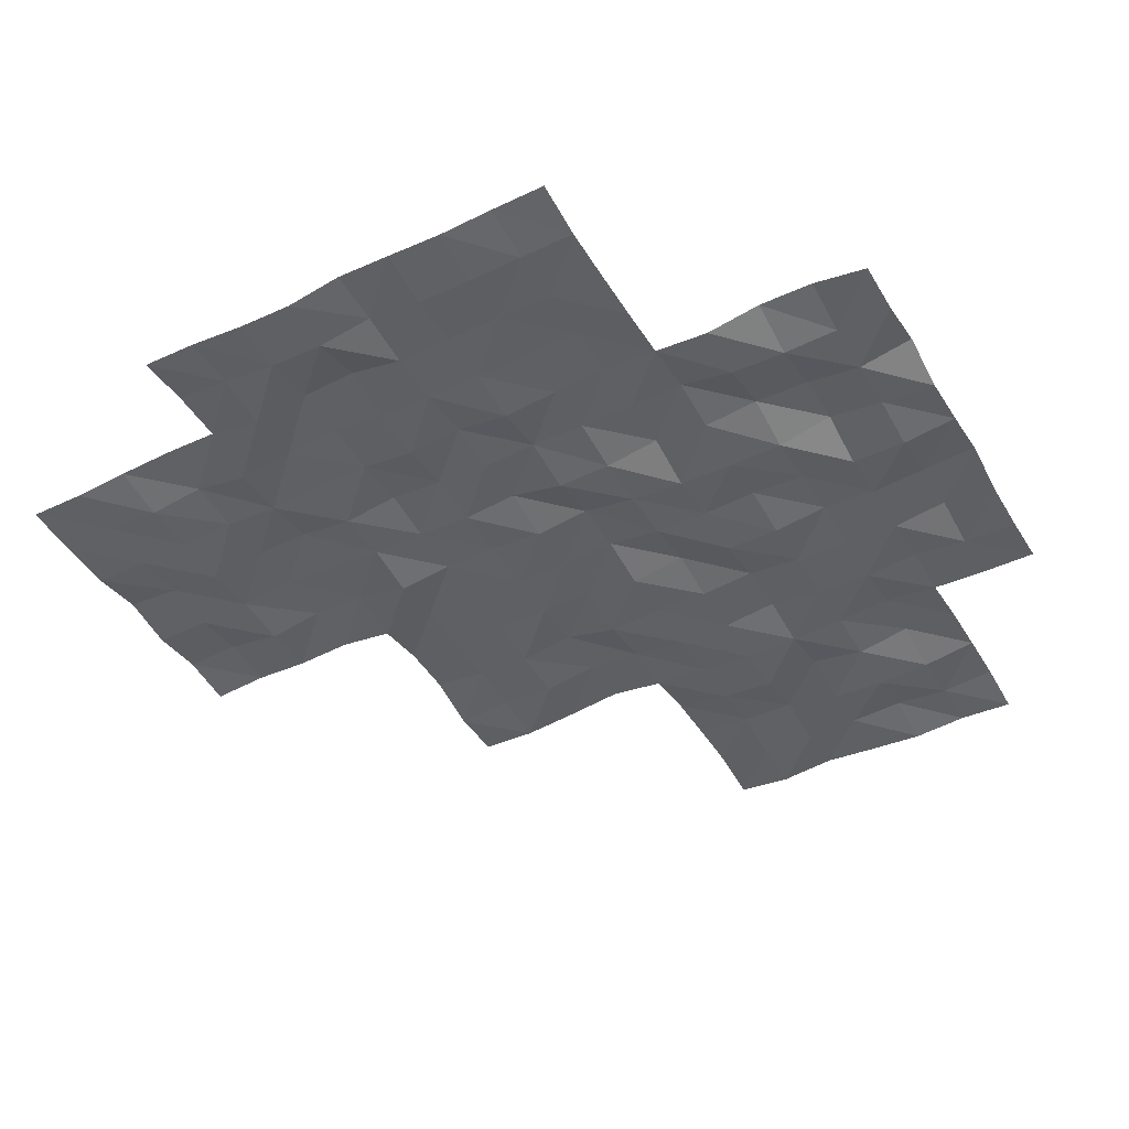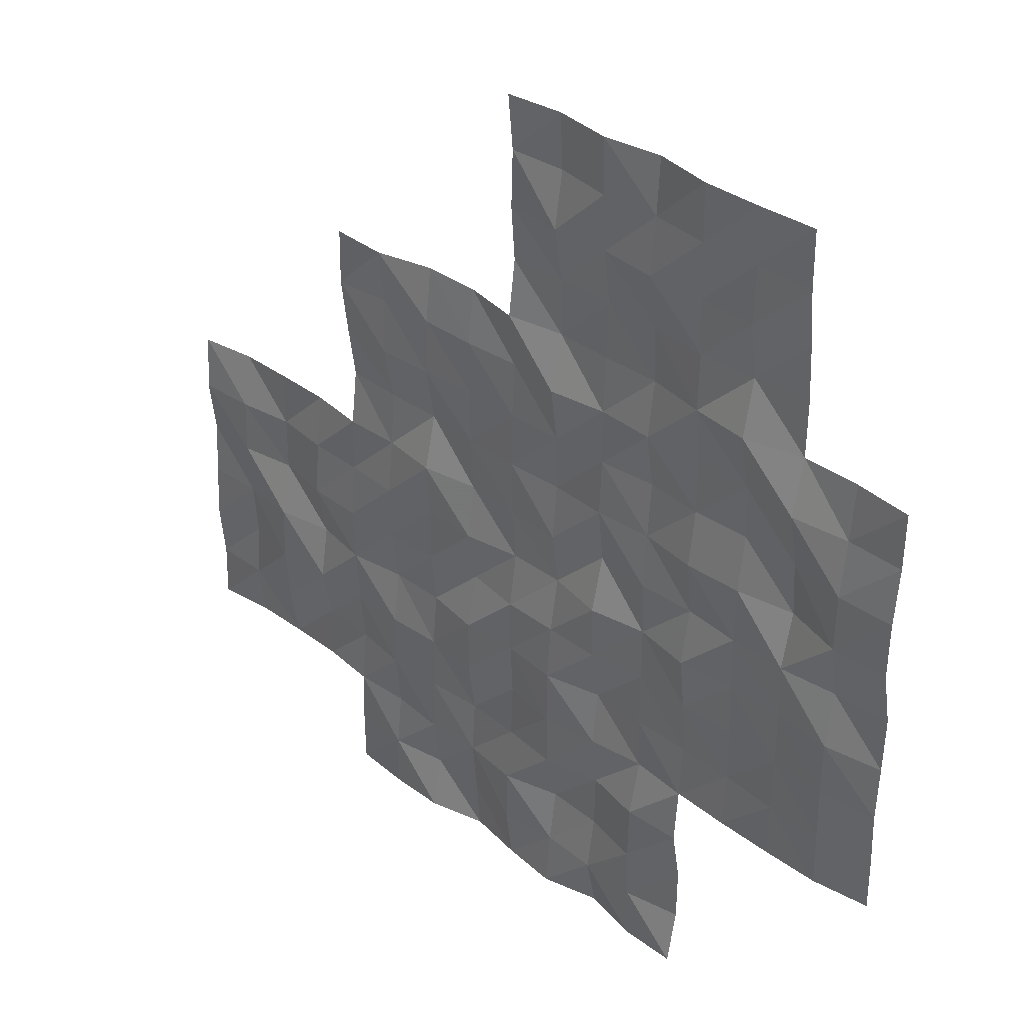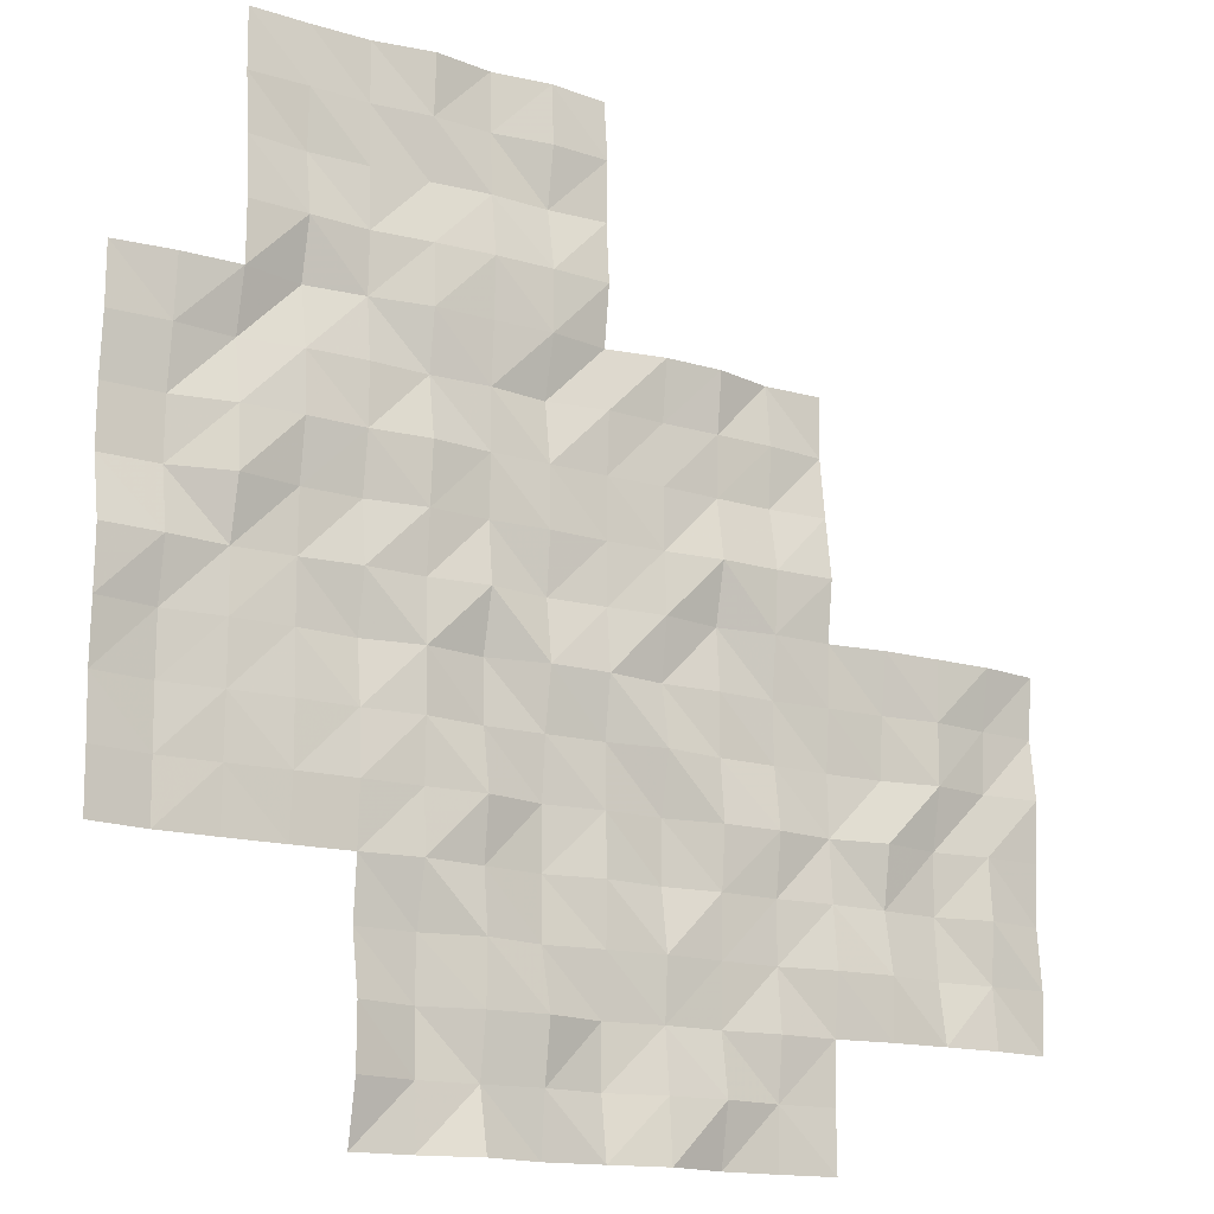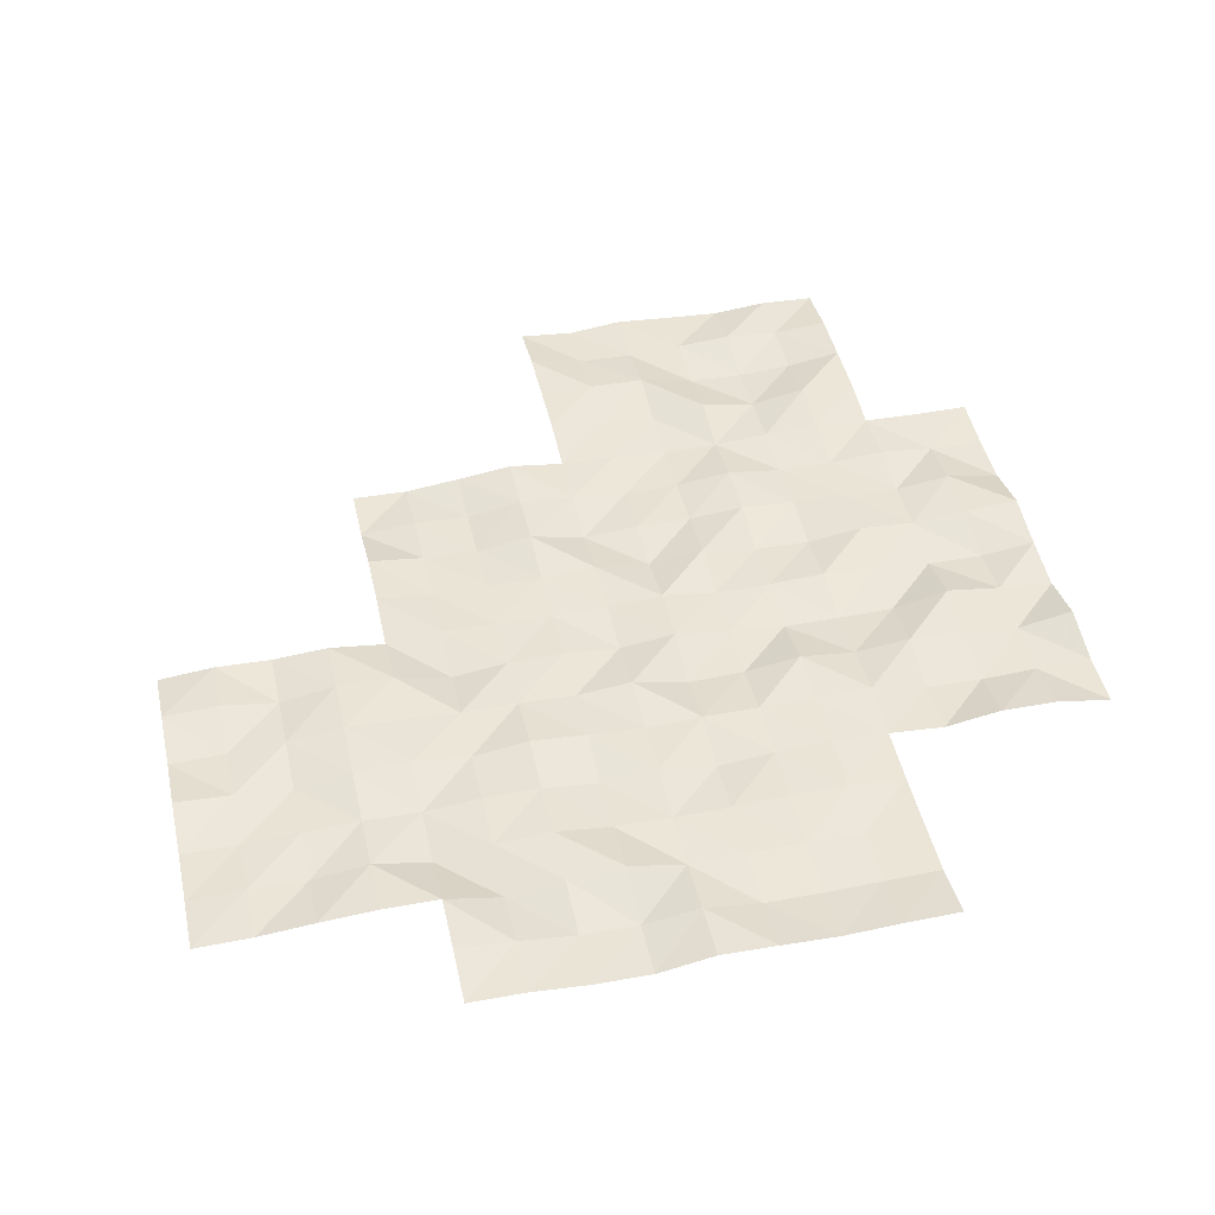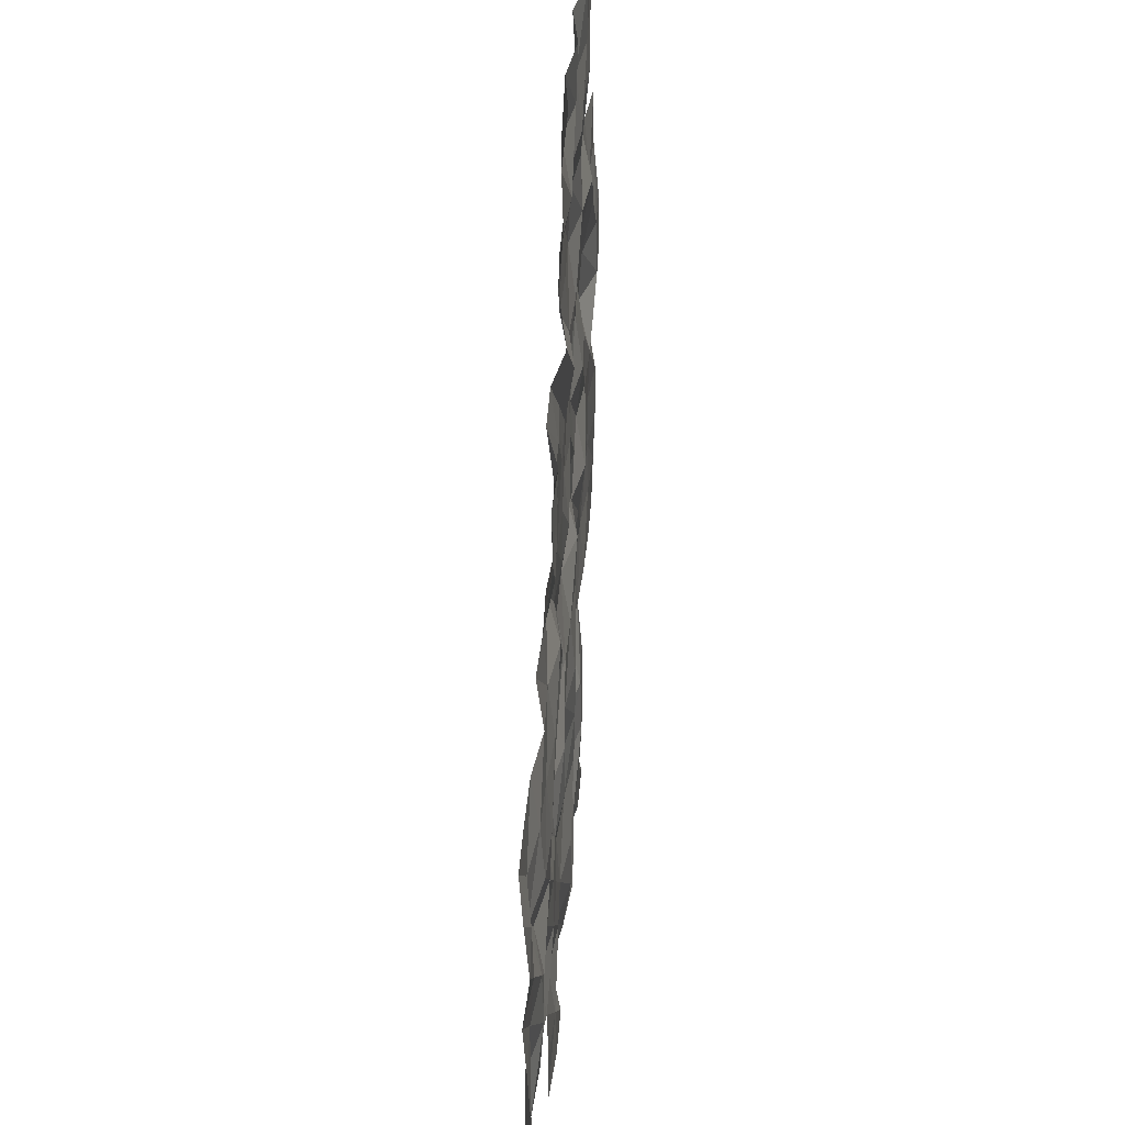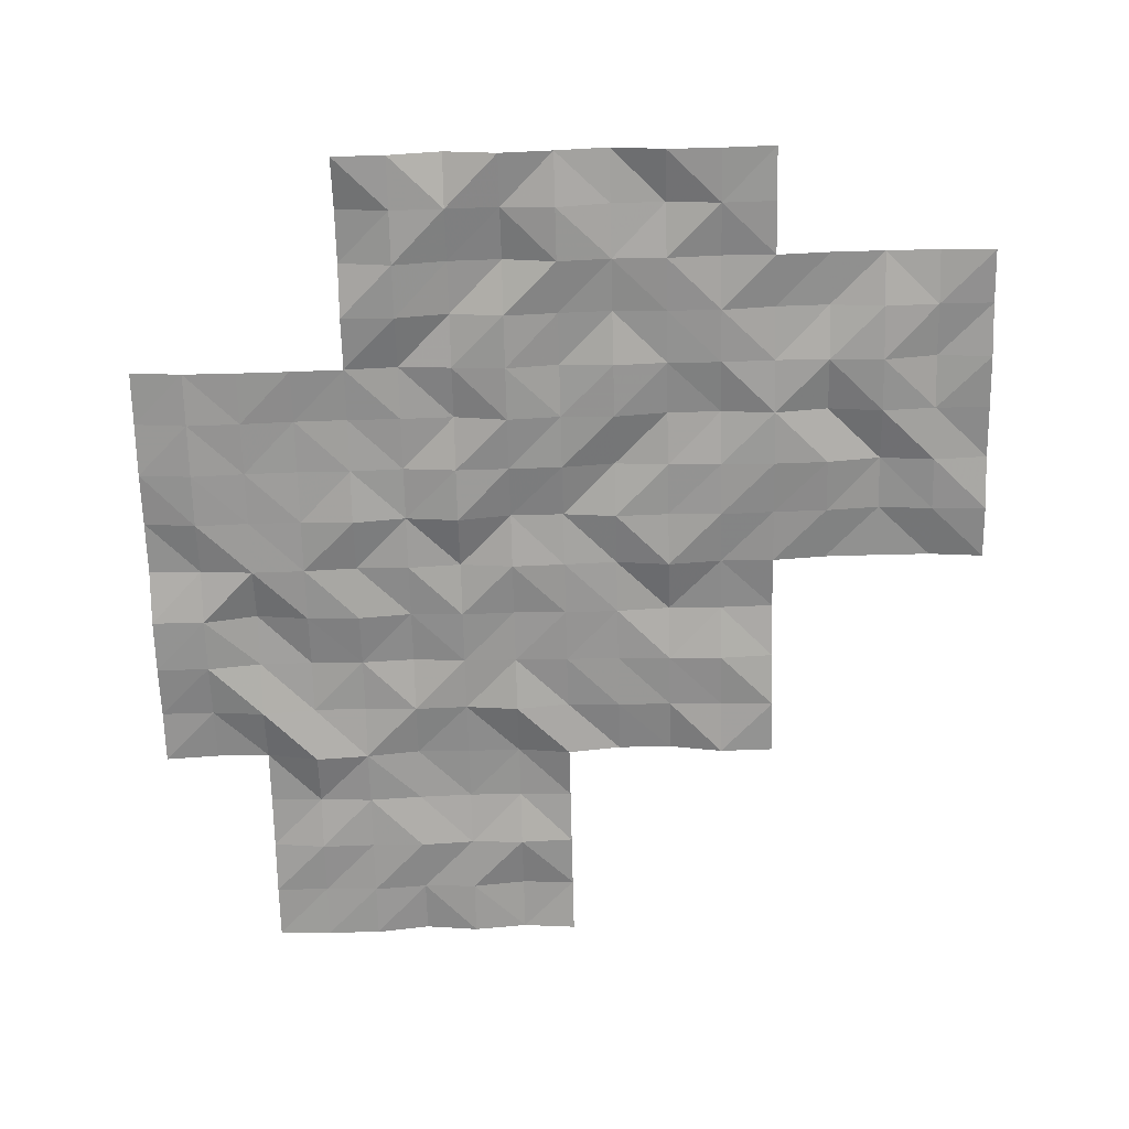
<metadata>
{"format":"obj","ext":"obj","renderer":"f3d","projection":"perspective","resolution":1024,"background":"white","views":[{"elev":-43.3,"azim":118.7,"up":"+Y"},{"elev":36.2,"azim":44.0,"up":"+Z"},{"elev":-15.2,"azim":147.5,"up":"+Z"},{"elev":44.4,"azim":77.6,"up":"+Y"},{"elev":37.9,"azim":-86.1,"up":"+Z"},{"elev":-67.6,"azim":-178.6,"up":"+Y"}]}
</metadata>
<code>
o Lake_ripples
v 25.05 -0.2038 -45.05
v 35 -0.3635 -57.5
v 42.5 -0.0742 -55
v 42.5 -0.0991 -50
v 32.5 -0.3885 -60
v 45 -0.136 -52.5
v 45 -0.2946 -47.5
v 40 -0.3917 -62.5
v 40 -0.2742 -57.5
v 40 -0.2057 -52.5
v 40 -0.2357 -47.5
v 40 -0.3182 -45
v 45 -0.3598 -45
v 35 -0.2445 -52.5
v 30 -0.2639 -62.5
v 30 -0.1967 -57.5
v 47.5 -0.2894 -45
v 32.5 -0.05358 -55
v 37.5 -0.3523 -65
v 37.5 -0.2412 -60
v 37.5 -0.3548 -55
v 37.5 -0.09556 -50
v 35 -0.2456 -62.5
v 30 -0.2426 -55
v 30 -0.3399 -60
v 50 -0.189 -57.5
v 35 -0.3695 -50
v 35 -0.2286 -55
v 35 -0.2347 -60
v 35 -0.2653 -65
v 50 -0.3262 -52.5
v 40 -0.2984 -50
v 40 -0.2135 -55
v 40 -0.1979 -60
v 40 -0.2309 -65
v 45 -0.2765 -50
v 45 -0.1597 -55
v 45 -0.2131 -60
v 45 -0.3163 -65
v 45 -0.08486 -62.5
v 50 -0.1996 -50
v 50 -0.1023 -55
v 50 -0.09878 -60
v 42.5 -0.3333 -45
v 45 -0.2216 -57.5
v 42.5 -0.245 -60
v 42.5 -0.04545 -65
v 47.5 -0.07897 -50
v 47.5 -0.2999 -55
v 47.5 -0.2933 -60
v 47.5 -0.2547 -57.5
v 47.5 -0.1175 -52.5
v 47.5 -0.1509 -47.5
v 42.5 -0.1211 -62.5
v 42.5 -0.3143 -57.5
v 42.5 -0.1614 -52.5
v 42.5 -0.2286 -47.5
v 37.5 -0.3039 -62.5
v 37.5 -0.2651 -57.5
v 37.5 -0.2882 -52.5
v 32.5 -0.1001 -62.5
v 32.5 -0.09931 -57.5
v 33.75 -0.2986 -60
v 40 -0.2425 -61.25
v 43.75 -0.1388 -57.5
v 41.25 -0.296 -57.5
v 42.5 -0.3559 -56.25
v 47.5 -0.2762 -58.75
v 43.75 -0.06696 -50
v 38.75 -0.354 -60
v 38.75 -0.08331 -50
v 50 -0.138 -56.25
v 50 -0.2107 -51.25
v 45 -0.31 -61.25
v 43.75 -0.1493 -45
v 40 -0.1001 -56.25
v 40 -0.1457 -51.25
v 35 -0.1176 -61.25
v 35 -0.3935 -51.25
v 48.75 -0.2876 -60
v 42.5 -0.1044 -58.75
v 43.75 -0.3911 -62.5
v 41.25 -0.06678 -62.5
v 42.5 -0.09834 -61.25
v 42.5 -0.3027 -63.75
v 45 -0.1426 -51.25
v 30 -0.2784 -58.75
v 48.75 -0.1649 -55
v 46.25 -0.3317 -47.5
v 45 -0.3637 -56.25
v 35 -0.07344 -53.75
v 35 -0.3189 -58.75
v 35 -0.2771 -63.75
v 48.75 -0.07707 -50
v 47.5 -0.2676 -46.25
v 40 -0.1402 -48.75
v 40 -0.2192 -53.75
v 40 -0.266 -58.75
v 40 -0.4003 -63.75
v 43.75 -0.3083 -65
v 47.5 -0.07107 -48.75
v 45 -0.2352 -48.75
v 45 -0.2987 -53.75
v 45 -0.1473 -58.75
v 45 -0.09026 -63.75
v 43.75 -0.09614 -60
v 48.75 -0.3501 -52.5
v 50 -0.344 -53.75
v 50 -0.1255 -58.75
v 46.25 -0.3498 -45
v 43.75 -0.204 -55
v 33.75 -0.07047 -55
v 38.75 -0.1346 -55
v 38.75 -0.03651 -65
v 46.25 -0.08983 -52.5
v 45 -0.3484 -46.25
v 31.25 -0.05702 -55
v 31.25 -0.1337 -60
v 47.5 -0.347 -51.25
v 36.25 -0.4031 -50
v 36.25 -0.1977 -55
v 36.25 -0.2941 -60
v 36.25 -0.3497 -65
v 47.5 -0.03069 -53.75
v 41.25 -0.07762 -50
v 41.25 -0.2667 -55
v 41.25 -0.3979 -60
v 41.25 -0.3556 -65
v 48.75 -0.3553 -57.5
v 46.25 -0.4008 -50
v 46.25 -0.2721 -55
v 46.25 -0.2717 -60
v 41.25 -0.18 -45
v 46.25 -0.2023 -57.5
v 40 -0.1974 -46.25
v 35 -0.2576 -56.25
v 30 -0.224 -61.25
v 30 -0.3435 -56.25
v 47.5 -0.2595 -56.25
v 42.5 -0.2122 -53.75
v 42.5 -0.177 -51.25
v 41.25 -0.1821 -52.5
v 43.75 -0.03138 -52.5
v 42.5 -0.06067 -48.75
v 42.5 -0.2974 -46.25
v 41.25 -0.3055 -47.5
v 43.75 -0.3369 -47.5
v 37.5 -0.1161 -63.75
v 37.5 -0.2626 -61.25
v 36.25 -0.1867 -62.5
v 38.75 -0.2508 -62.5
v 37.5 -0.1368 -58.75
v 37.5 -0.2524 -56.25
v 36.25 -0.3079 -57.5
v 38.75 -0.08715 -57.5
v 37.5 -0.0751 -53.75
v 37.5 -0.2385 -51.25
v 36.25 -0.3399 -52.5
v 38.75 -0.211 -52.5
v 32.5 -0.3038 -61.25
v 31.25 -0.1072 -62.5
v 33.75 -0.1172 -62.5
v 32.5 -0.3491 -58.75
v 32.5 -0.09138 -56.25
v 31.25 -0.3103 -57.5
v 33.75 -0.3265 -57.5
v 33.75 -0.2368 -56.25
v 31.25 -0.2732 -56.25
v 31.25 -0.2258 -58.75
v 33.75 -0.06787 -61.25
v 31.25 -0.224 -61.25
v 38.75 -0.2318 -51.25
v 36.25 -0.276 -51.25
v 36.25 -0.1116 -53.75
v 38.75 -0.307 -56.25
v 36.25 -0.3382 -56.25
v 36.25 -0.1338 -58.75
v 41.25 -0.3963 -58.75
v 46.25 -0.2575 -56.25
v 48.75 -0.3507 -56.25
v 46.25 -0.2495 -53.75
v 46.25 -0.1678 -51.25
v 41.25 -0.0973 -56.25
v 46.25 -0.1824 -58.75
v 48.75 -0.32 -58.75
v 48.75 -0.3756 -53.75
v 43.75 -0.149 -56.25
v 43.75 -0.3324 -63.75
v 43.75 -0.1546 -58.75
v 43.75 -0.1229 -53.75
v 43.75 -0.1218 -48.75
v 41.25 -0.1565 -53.75
v 38.75 -0.1315 -63.75
v 38.75 -0.3438 -58.75
v 38.75 -0.2013 -53.75
v 46.25 -0.1464 -48.75
v 41.25 -0.3597 -51.25
v 33.75 -0.1006 -58.75
v 48.75 -0.1929 -51.25
v 46.25 -0.2793 -46.25
v 43.75 -0.2264 -51.25
v 43.75 -0.3601 -61.25
v 41.25 -0.3728 -61.25
v 41.25 -0.239 -63.75
v 36.25 -0.3257 -63.75
v 43.75 -0.2184 -46.25
v 41.25 -0.1149 -46.25
v 41.25 -0.07233 -48.75
v 36.25 -0.3039 -61.25
v 38.75 -0.1727 -61.25
f 64 151 210
f 209 58 150
f 144 125 208
f 145 146 207
f 116 147 206
f 205 19 123
f 85 128 204
f 84 83 203
f 74 82 202
f 201 6 143
f 95 89 200
f 73 107 199
f 92 63 198
f 141 142 197
f 196 48 130
f 195 33 113
f 98 70 194
f 193 35 114
f 140 126 192
f 191 36 69
f 190 37 111
f 189 38 106
f 188 39 100
f 187 45 65
f 108 88 186
f 109 80 185
f 68 132 184
f 67 66 183
f 182 52 115
f 181 49 131
f 180 26 129
f 179 51 134
f 178 46 127
f 177 20 122
f 153 154 176
f 76 155 175
f 156 121 174
f 173 60 158
f 172 10 159
f 171 61 161
f 78 162 170
f 169 5 118
f 168 62 165
f 136 166 167
f 167 62 164
f 112 164 18
f 28 167 112
f 138 165 16
f 24 168 138
f 117 164 168
f 169 25 87
f 16 169 87
f 165 163 169
f 170 61 160
f 63 160 5
f 29 170 63
f 171 15 137
f 118 137 25
f 5 171 118
f 157 159 60
f 22 172 157
f 71 77 172
f 79 158 14
f 120 79 27
f 120 157 173
f 91 121 28
f 14 174 91
f 60 174 158
f 175 59 153
f 21 175 153
f 113 76 175
f 176 2 136
f 121 136 28
f 21 176 121
f 92 122 29
f 154 92 2
f 59 177 154
f 98 127 34
f 66 98 9
f 55 178 66
f 179 45 90
f 131 90 37
f 131 139 179
f 139 129 51
f 49 180 139
f 88 72 180
f 103 131 37
f 6 181 103
f 115 124 181
f 182 6 86
f 36 182 86
f 130 119 182
f 183 9 76
f 33 183 76
f 3 183 126
f 184 38 104
f 45 184 104
f 51 184 134
f 68 80 50
f 51 185 68
f 26 185 129
f 186 49 124
f 52 186 124
f 31 186 107
f 187 55 67
f 3 187 67
f 37 187 111
f 85 100 47
f 82 85 54
f 40 188 82
f 81 106 46
f 65 81 55
f 65 104 189
f 140 111 3
f 56 190 140
f 6 190 143
f 144 69 4
f 57 191 144
f 147 102 191
f 97 126 33
f 142 97 10
f 56 192 142
f 148 114 19
f 151 148 58
f 151 99 193
f 194 20 152
f 155 152 59
f 9 194 155
f 156 113 21
f 60 195 156
f 10 195 159
f 196 36 102
f 89 102 7
f 53 196 89
f 77 142 10
f 32 197 77
f 125 141 197
f 163 63 5
f 62 198 163
f 166 92 198
f 119 107 52
f 48 199 119
f 41 199 94
f 200 7 116
f 110 116 13
f 17 200 110
f 201 56 141
f 69 141 4
f 36 201 69
f 202 54 84
f 106 84 46
f 38 202 106
f 203 8 64
f 127 64 34
f 46 203 127
f 204 35 99
f 8 204 99
f 54 204 83
f 205 30 93
f 23 205 93
f 58 205 150
f 206 57 145
f 44 206 145
f 13 206 75
f 135 146 11
f 133 135 12
f 133 145 207
f 96 125 32
f 11 208 96
f 57 208 146
f 209 23 78
f 29 209 78
f 122 149 209
f 149 151 58
f 20 210 149
f 34 210 70
f 64 8 151
f 209 149 58
f 144 4 125
f 145 57 146
f 116 7 147
f 205 148 19
f 85 47 128
f 84 54 83
f 74 40 82
f 201 86 6
f 95 53 89
f 73 31 107
f 92 29 63
f 141 56 142
f 196 101 48
f 195 97 33
f 98 34 70
f 193 99 35
f 140 3 126
f 191 102 36
f 190 103 37
f 189 104 38
f 188 105 39
f 187 90 45
f 108 42 88
f 109 43 80
f 68 50 132
f 67 55 66
f 182 119 52
f 181 124 49
f 180 72 26
f 179 139 51
f 178 81 46
f 177 152 20
f 153 59 154
f 76 9 155
f 156 21 121
f 173 157 60
f 172 77 10
f 171 160 61
f 78 23 162
f 169 163 5
f 168 164 62
f 136 2 166
f 167 166 62
f 112 167 164
f 28 136 167
f 138 168 165
f 24 117 168
f 117 18 164
f 169 118 25
f 16 165 169
f 165 62 163
f 170 162 61
f 63 170 160
f 29 78 170
f 171 161 15
f 118 171 137
f 5 160 171
f 157 172 159
f 22 71 172
f 71 32 77
f 79 173 158
f 120 173 79
f 120 22 157
f 91 174 121
f 14 158 174
f 60 156 174
f 175 155 59
f 21 113 175
f 113 33 76
f 176 154 2
f 121 176 136
f 21 153 176
f 92 177 122
f 154 177 92
f 59 152 177
f 98 178 127
f 66 178 98
f 55 81 178
f 179 134 45
f 131 179 90
f 131 49 139
f 139 180 129
f 49 88 180
f 88 42 72
f 103 181 131
f 6 115 181
f 115 52 124
f 182 115 6
f 36 130 182
f 130 48 119
f 183 66 9
f 33 126 183
f 3 67 183
f 184 132 38
f 45 134 184
f 51 68 184
f 68 185 80
f 51 129 185
f 26 109 185
f 186 88 49
f 52 107 186
f 31 108 186
f 187 65 55
f 3 111 187
f 37 90 187
f 85 188 100
f 82 188 85
f 40 105 188
f 81 189 106
f 65 189 81
f 65 45 104
f 140 190 111
f 56 143 190
f 6 103 190
f 144 191 69
f 57 147 191
f 147 7 102
f 97 192 126
f 142 192 97
f 56 140 192
f 148 193 114
f 151 193 148
f 151 8 99
f 194 70 20
f 155 194 152
f 9 98 194
f 156 195 113
f 60 159 195
f 10 97 195
f 196 130 36
f 89 196 102
f 53 101 196
f 77 197 142
f 32 125 197
f 125 4 141
f 163 198 63
f 62 166 198
f 166 2 92
f 119 199 107
f 48 94 199
f 41 73 199
f 200 89 7
f 110 200 116
f 17 95 200
f 201 143 56
f 69 201 141
f 36 86 201
f 202 82 54
f 106 202 84
f 38 74 202
f 203 83 8
f 127 203 64
f 46 84 203
f 204 128 35
f 8 83 204
f 54 85 204
f 205 123 30
f 23 150 205
f 58 148 205
f 206 147 57
f 44 75 206
f 13 116 206
f 135 207 146
f 133 207 135
f 133 44 145
f 96 208 125
f 11 146 208
f 57 144 208
f 209 150 23
f 29 122 209
f 122 20 149
f 149 210 151
f 20 70 210
f 34 64 210

</code>
